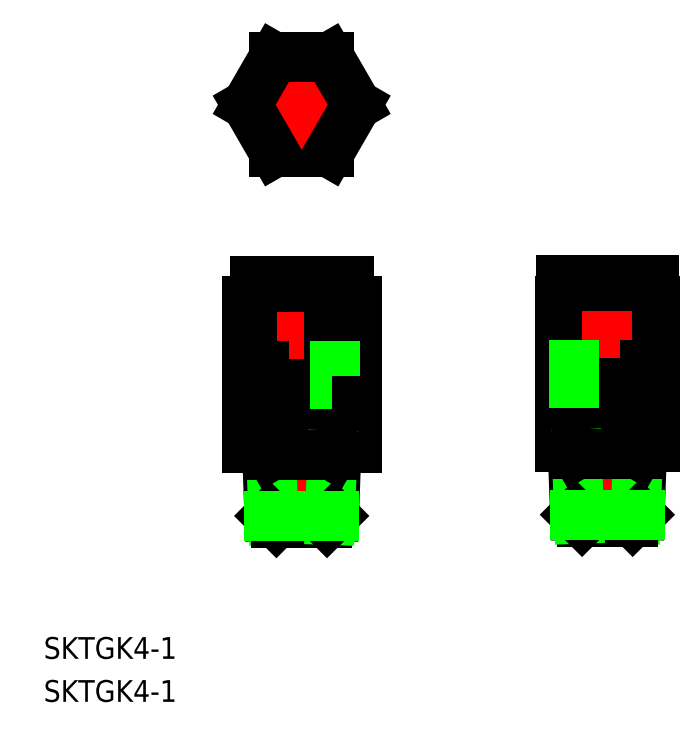
<metadata>
{"format":"dxf","ext":"dxf","renderer":"ezdxf+matplotlib","layout":"modelspace","background":"white","min_lineweight":24,"dpi":150}
</metadata>
<code>
0
SECTION
2
ENTITIES
0
CIRCLE
8
0
10
0
20
57.59
30
0
40
2.05
0
LINE
8
CENTER
10
-8.4
20
57.59
30
0
11
8.4
21
57.59
31
0
0
LINE
8
0
10
-4.041
20
50.59
30
0
11
4.041
21
50.59
31
0
0
LINE
8
CENTER
10
0
20
65.99
30
0
11
0
21
49.19
31
0
0
LINE
8
0
10
-4.041
20
64.59
30
0
11
4.041
21
64.59
31
0
0
LINE
8
0
10
-8.083
20
57.59
30
0
11
-4.041
21
50.59
31
0
0
LINE
8
0
10
8.083
20
57.59
30
0
11
4.041
21
50.59
31
0
0
LINE
8
0
10
4.041
20
64.59
30
0
11
8.083
21
57.59
31
0
0
LINE
8
0
10
-8.083
20
57.59
30
0
11
-4.041
21
64.59
31
0
0
LINE
8
0
10
38
20
19.26
30
0
11
38
21
28.76
31
0
0
LINE
8
0
10
52
20
19.26
30
0
11
52
21
28.76
31
0
0
LINE
8
0
10
45
20
19.26
30
0
11
45
21
28.76
31
0
0
LINE
8
0
10
52
20
28.76
30
0
11
38
21
28.76
31
0
0
LINE
8
0
10
52
20
19.26
30
0
11
38
21
19.26
31
0
0
LINE
8
0
10
38.1
20
28.76
30
0
11
38.1
21
31.76
31
0
0
LINE
8
0
10
38.1
20
31.76
30
0
11
51.9
21
31.76
31
0
0
LINE
8
0
10
51.9
20
28.76
30
0
11
51.9
21
31.76
31
0
0
LINE
8
0
10
49.92
20
16.7
30
0
11
49.92
21
19.26
31
0
0
LINE
8
0
10
38
20
14.21
30
0
11
38
21
7.205
31
0
0
LINE
8
0
10
52
20
14.21
30
0
11
52
21
7.205
31
0
0
LINE
8
0
10
45
20
7.205
30
0
11
45
21
14.21
31
0
0
LINE
8
CENTER
10
45
20
-4.534
30
0
11
45
21
32.57
31
0
0
LINE
8
0
10
49.75
20
14.21
30
0
11
49.75
21
16.7
31
0
0
LINE
8
0
10
50.56
20
16.7
30
0
11
50.56
21
19.26
31
0
0
LINE
8
0
10
49.76
20
-2.759
30
0
11
50.11
21
7.205
31
0
0
LINE
8
0
10
49.16
20
-3.361
30
0
11
49.49
21
6.134
31
0
0
LINE
8
0
10
48.73
20
-3.795
30
0
11
49.76
21
-2.759
31
0
0
LINE
8
0
10
49.49
20
6.134
30
0
11
50.11
21
7.205
31
0
0
LINE
8
0
10
41.27
20
-3.795
30
0
11
48.73
21
-3.795
31
0
0
LINE
8
0
10
38
20
7.205
30
0
11
52
21
7.205
31
0
0
LINE
8
0
10
38
20
14.21
30
0
11
52
21
14.21
31
0
0
LINE
8
0
10
39.44
20
16.7
30
0
11
50.56
21
16.7
31
0
0
LINE
8
0
10
40.25
20
14.21
30
0
11
40.25
21
16.7
31
0
0
LINE
8
0
10
39.44
20
16.7
30
0
11
39.44
21
19.26
31
0
0
LINE
8
0
10
40.13
20
16.7
30
0
11
40.13
21
19.26
31
0
0
LINE
8
0
10
40.24
20
-2.759
30
0
11
39.89
21
7.205
31
0
0
LINE
8
0
10
40.84
20
-3.361
30
0
11
40.51
21
6.134
31
0
0
LINE
8
0
10
41.27
20
-3.795
30
0
11
40.24
21
-2.759
31
0
0
LINE
8
0
10
40.51
20
6.134
30
0
11
39.89
21
7.205
31
0
0
LINE
8
0
10
49.76
20
-2.759
30
0
11
40.24
21
-2.759
31
0
0
LINE
8
0
10
49.49
20
6.134
30
0
11
40.51
21
6.134
31
0
0
LINE
8
0
10
-4.041
20
19.09
30
0
11
-4.041
21
28.65
31
0
0
LINE
8
0
10
-8.083
20
19.09
30
0
11
8.083
21
19.09
31
0
0
LINE
8
0
10
6.9
20
28.65
30
0
11
6.9
21
31.59
31
0
0
LINE
8
0
10
8.083
20
19.09
30
0
11
8.083
21
28.65
31
0
0
LINE
8
0
10
-8.083
20
28.65
30
0
11
8.083
21
28.65
31
0
0
LINE
8
0
10
-6.9
20
28.65
30
0
11
-6.9
21
31.59
31
0
0
LINE
8
0
10
-6.9
20
31.59
30
0
11
6.9
21
31.59
31
0
0
LINE
8
0
10
-8.083
20
19.09
30
0
11
-8.083
21
28.65
31
0
0
LINE
8
0
10
-4.92
20
16.53
30
0
11
-4.92
21
19.09
31
0
0
LINE
8
0
10
4.041
20
7.03
30
0
11
4.041
21
14.03
31
0
0
LINE
8
CENTER
10
0
20
-4.709
30
0
11
0
21
32.39
31
0
0
LINE
8
0
10
-4.75
20
14.03
30
0
11
-4.75
21
16.53
31
0
0
LINE
8
0
10
-5.556
20
16.53
30
0
11
-5.556
21
19.09
31
0
0
LINE
8
0
10
-8.083
20
7.03
30
0
11
-8.083
21
14.03
31
0
0
LINE
8
0
10
-4.762
20
-2.934
30
0
11
-5.109
21
7.03
31
0
0
LINE
8
0
10
-4.16
20
-3.536
30
0
11
-4.491
21
5.959
31
0
0
LINE
8
0
10
-3.725
20
-3.97
30
0
11
-4.762
21
-2.934
31
0
0
LINE
8
0
10
-4.491
20
5.959
30
0
11
-5.109
21
7.03
31
0
0
LINE
8
0
10
3.725
20
-3.97
30
0
11
-3.725
21
-3.97
31
0
0
LINE
8
0
10
4.041
20
19.09
30
0
11
4.041
21
28.65
31
0
0
LINE
8
0
10
8.083
20
7.03
30
0
11
-8.083
21
7.03
31
0
0
LINE
8
0
10
8.083
20
14.03
30
0
11
-8.083
21
14.03
31
0
0
LINE
8
0
10
5.556
20
16.53
30
0
11
-5.556
21
16.53
31
0
0
LINE
8
0
10
4.75
20
14.03
30
0
11
4.75
21
16.53
31
0
0
LINE
8
0
10
5.556
20
16.53
30
0
11
5.556
21
19.09
31
0
0
LINE
8
0
10
4.869
20
16.53
30
0
11
4.869
21
19.09
31
0
0
LINE
8
0
10
8.083
20
7.03
30
0
11
8.083
21
14.03
31
0
0
LINE
8
0
10
4.762
20
-2.934
30
0
11
5.109
21
7.03
31
0
0
LINE
8
0
10
4.16
20
-3.536
30
0
11
4.491
21
5.959
31
0
0
LINE
8
0
10
3.725
20
-3.97
30
0
11
4.762
21
-2.934
31
0
0
LINE
8
0
10
4.491
20
5.959
30
0
11
5.109
21
7.03
31
0
0
LINE
8
0
10
-4.762
20
-2.934
30
0
11
4.762
21
-2.934
31
0
0
LINE
8
0
10
-4.491
20
5.959
30
0
11
4.491
21
5.959
31
0
0
LINE
8
0
10
-4.041
20
7.03
30
0
11
-4.041
21
14.03
31
0
0
TEXT
8
0
10
-37.98
20
-23.98
30
0
40
3.2
1
SKTGK4-1
0
TEXT
8
0
10
-37.98
20
-30.31
30
0
40
3.2
1
SKTGK4-1
0
ENDSEC
0
EOF

</code>
